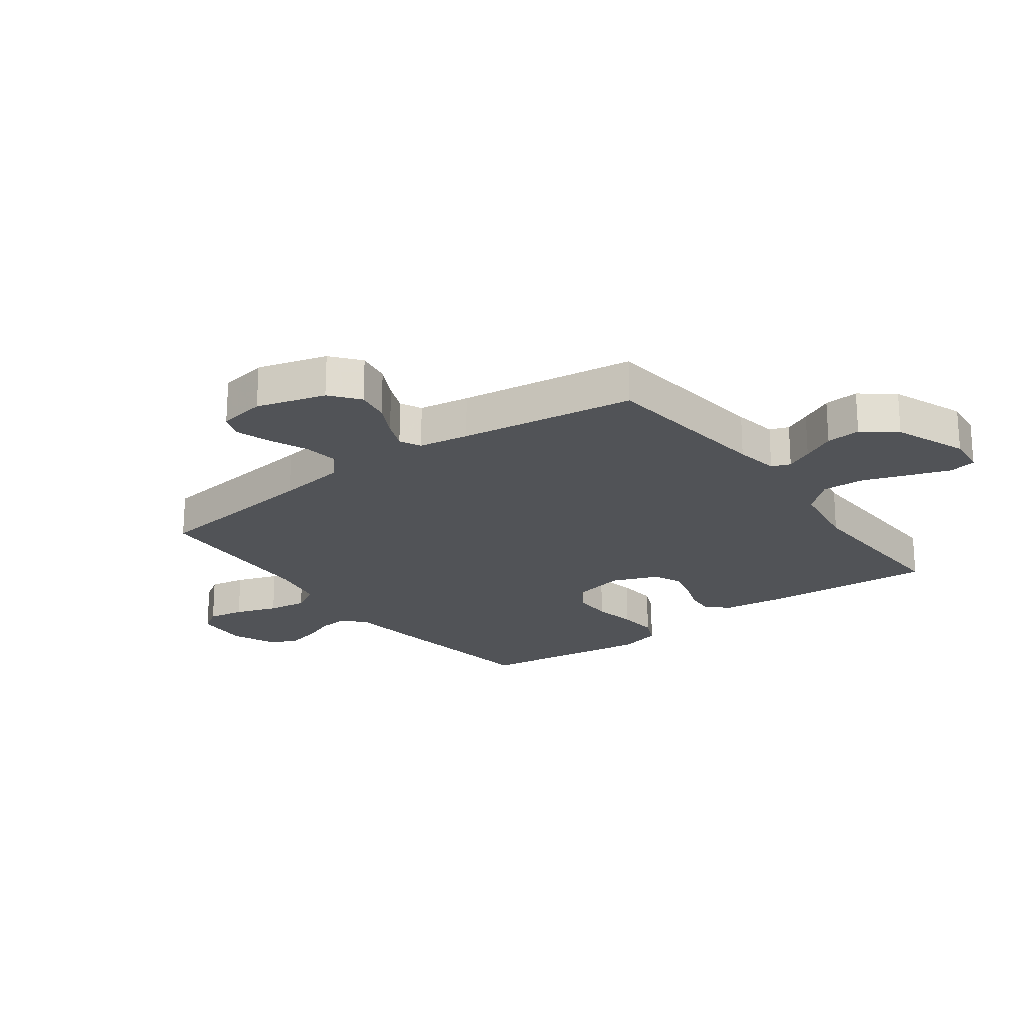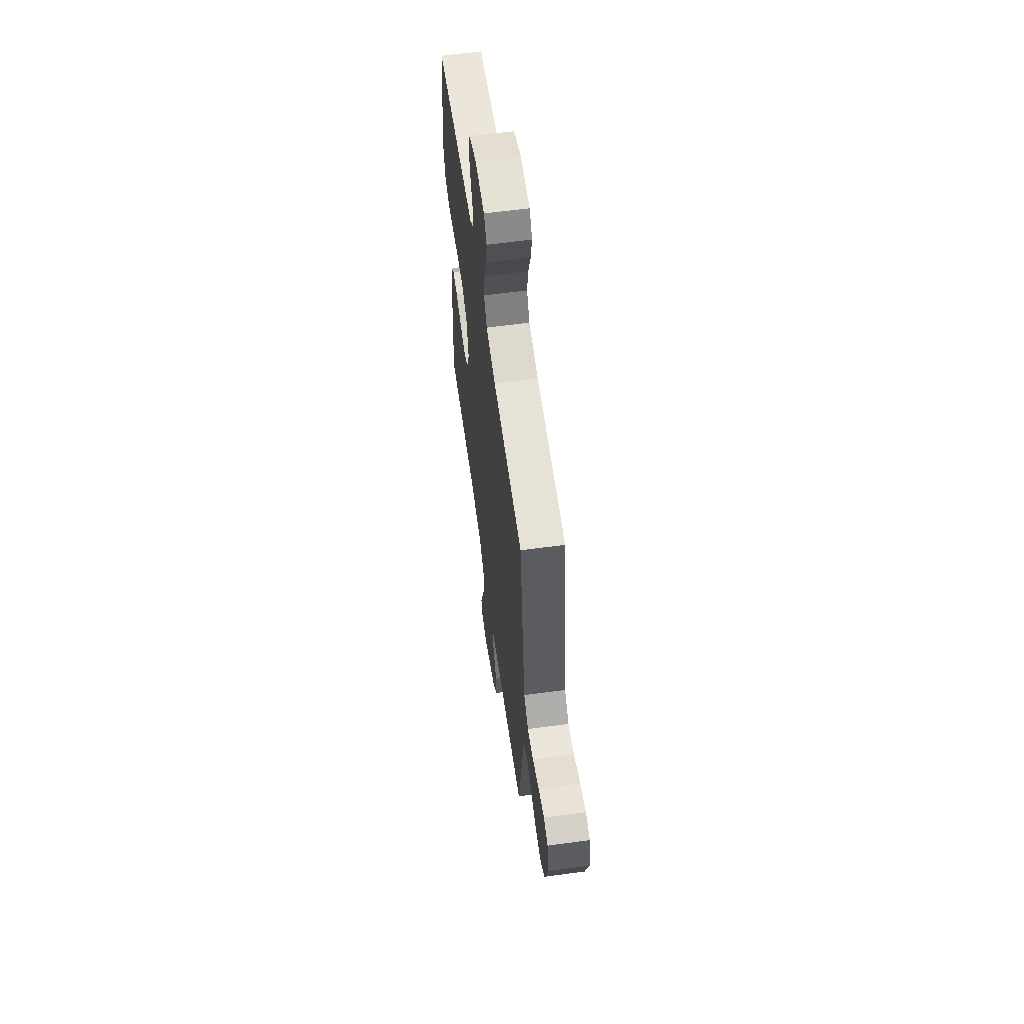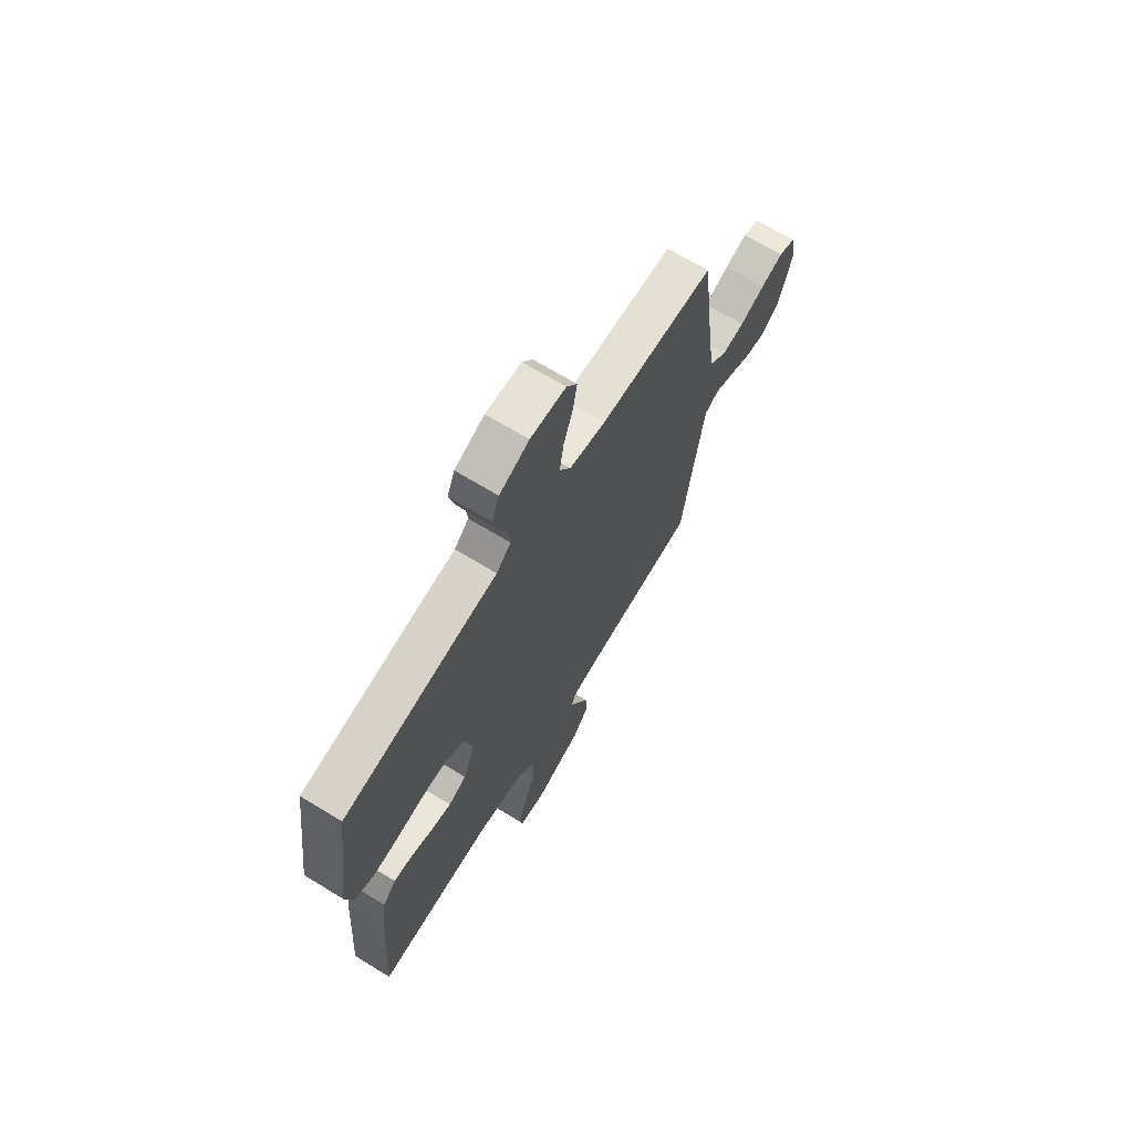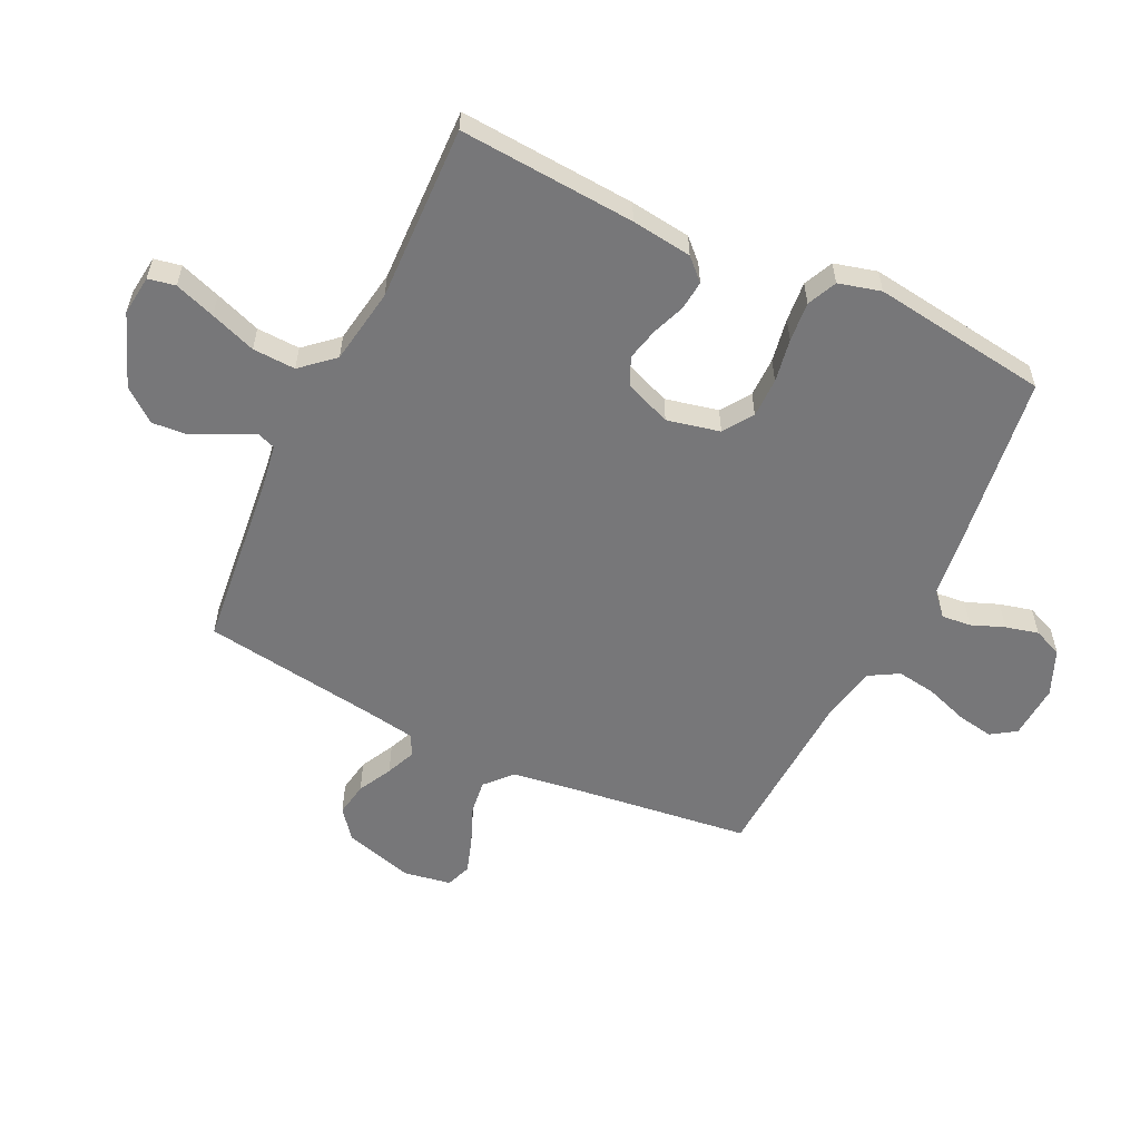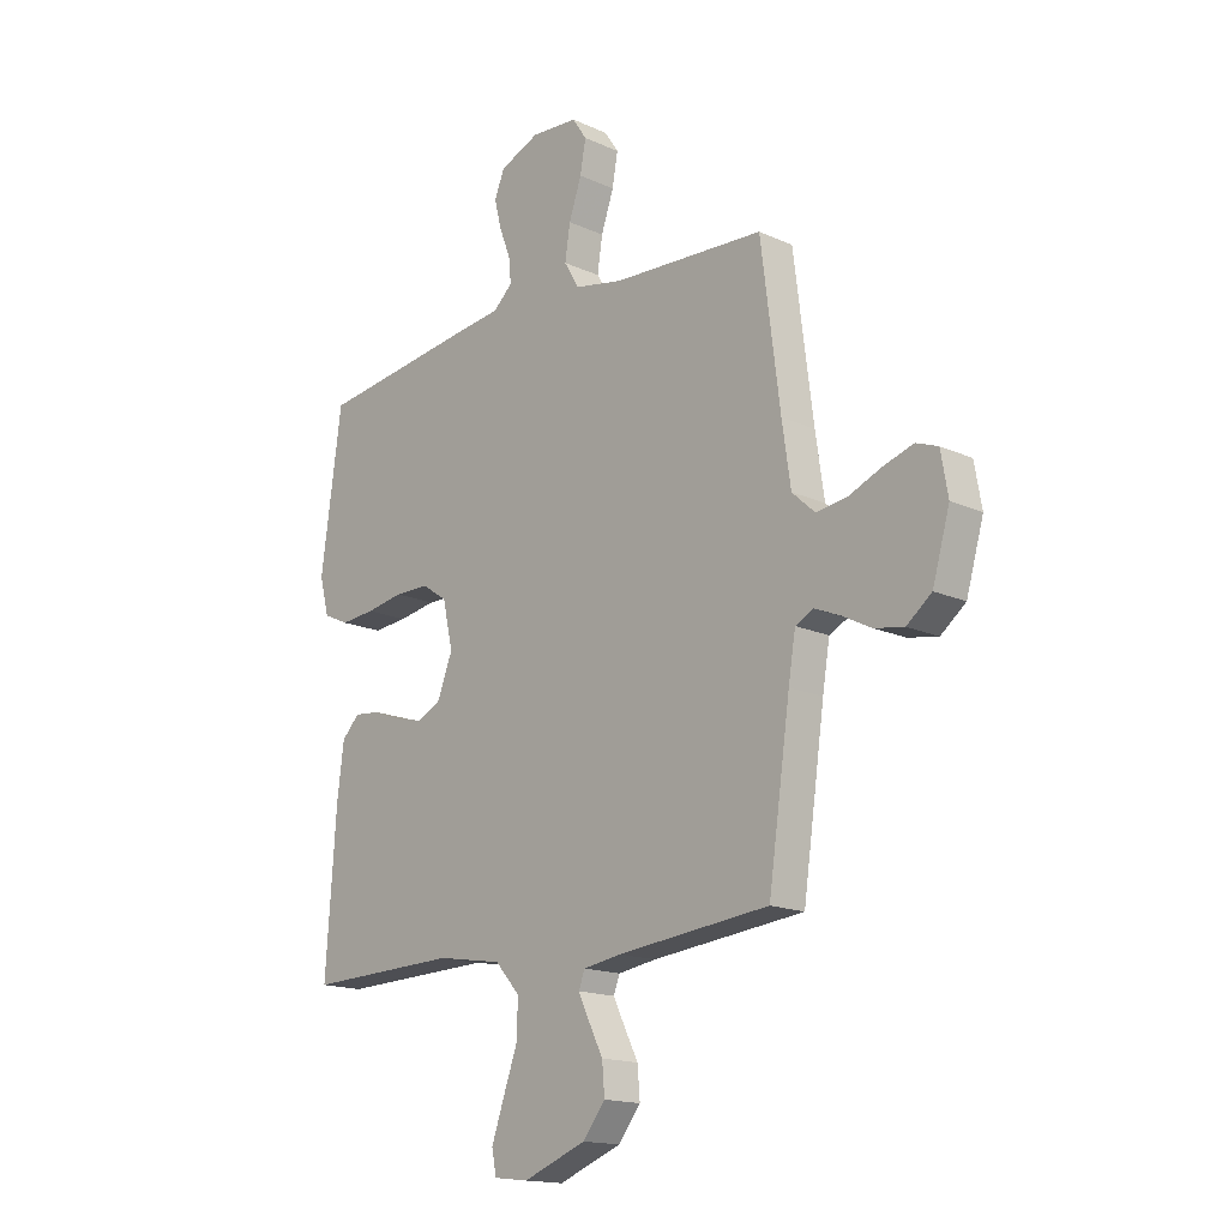
<metadata>
{"format":"obj","ext":"obj","renderer":"f3d","projection":"perspective","resolution":1024,"background":"white","views":[{"elev":-21.7,"azim":126.6,"up":"+Y"},{"elev":60.7,"azim":82.1,"up":"+Z"},{"elev":68.7,"azim":-58.6,"up":"+Z"},{"elev":-57.2,"azim":-115.7,"up":"+Y"},{"elev":-16.1,"azim":46.9,"up":"+Z"}]}
</metadata>
<code>
v 0.5 0.07 -0.5
v 0.2 0.07 -0.532
v 0.125 0.07 -0.544
v 0.113 0.07 -0.576
v 0.135 0.07 -0.622
v 0.163 0.07 -0.678
v 0.168 0.07 -0.737
v 0.124 0.07 -0.793
v 0 0.07 -0.841
v -0.068 0.07 -0.833
v -0.077 0.07 -0.787
v -0.053 0.07 -0.718
v -0.025 0.07 -0.64
v -0.022 0.07 -0.567
v -0.071 0.07 -0.512
v -0.2 0.07 -0.491
v -0.5 0.07 -0.5
v -0.479 0.07 -0.2
v -0.466 0.07 -0.097
v -0.431 0.07 -0.061
v -0.381 0.07 -0.066
v -0.326 0.07 -0.087
v -0.27 0.07 -0.1
v -0.223 0.07 -0.079
v -0.192 0.07 0
v -0.212 0.07 0.09
v -0.262 0.07 0.124
v -0.33 0.07 0.124
v -0.404 0.07 0.111
v -0.472 0.07 0.105
v -0.522 0.07 0.128
v -0.541 0.07 0.2
v -0.5 0.07 0.5
v -0.2 0.07 0.541
v -0.095 0.07 0.554
v -0.057 0.07 0.589
v -0.062 0.07 0.639
v -0.084 0.07 0.695
v -0.098 0.07 0.751
v -0.078 0.07 0.8
v 0 0.07 0.833
v 0.093 0.07 0.827
v 0.121 0.07 0.785
v 0.11 0.07 0.723
v 0.085 0.07 0.651
v 0.075 0.07 0.584
v 0.104 0.07 0.534
v 0.2 0.07 0.515
v 0.5 0.07 0.5
v 0.538 0.07 0.2
v 0.555 0.07 0.083
v 0.6 0.07 0.042
v 0.66 0.07 0.05
v 0.726 0.07 0.078
v 0.785 0.07 0.097
v 0.828 0.07 0.081
v 0.842 0.07 0
v 0.808 0.07 -0.118
v 0.759 0.07 -0.157
v 0.701 0.07 -0.147
v 0.643 0.07 -0.117
v 0.593 0.07 -0.096
v 0.557 0.07 -0.114
v 0.543 0.07 -0.2
v 0.5 0 -0.5
v 0.2 0 -0.532
v 0.125 0 -0.544
v 0.113 0 -0.576
v 0.135 0 -0.622
v 0.163 0 -0.678
v 0.168 0 -0.737
v 0.124 0 -0.793
v 0 0 -0.841
v -0.068 0 -0.833
v -0.077 0 -0.787
v -0.053 0 -0.718
v -0.025 0 -0.64
v -0.022 0 -0.567
v -0.071 0 -0.512
v -0.2 0 -0.491
v -0.5 0 -0.5
v -0.479 0 -0.2
v -0.466 0 -0.097
v -0.431 0 -0.061
v -0.381 0 -0.066
v -0.326 0 -0.087
v -0.27 0 -0.1
v -0.223 0 -0.079
v -0.192 0 0
v -0.212 0 0.09
v -0.262 0 0.124
v -0.33 0 0.124
v -0.404 0 0.111
v -0.472 0 0.105
v -0.522 0 0.128
v -0.541 0 0.2
v -0.5 0 0.5
v -0.2 0 0.541
v -0.095 0 0.554
v -0.057 0 0.589
v -0.062 0 0.639
v -0.084 0 0.695
v -0.098 0 0.751
v -0.078 0 0.8
v 0 0 0.833
v 0.093 0 0.827
v 0.121 0 0.785
v 0.11 0 0.723
v 0.085 0 0.651
v 0.075 0 0.584
v 0.104 0 0.534
v 0.2 0 0.515
v 0.5 0 0.5
v 0.538 0 0.2
v 0.555 0 0.083
v 0.6 0 0.042
v 0.66 0 0.05
v 0.726 0 0.078
v 0.785 0 0.097
v 0.828 0 0.081
v 0.842 0 0
v 0.808 0 -0.118
v 0.759 0 -0.157
v 0.701 0 -0.147
v 0.643 0 -0.117
v 0.593 0 -0.096
v 0.557 0 -0.114
v 0.543 0 -0.2
f 59 60 61
f 58 59 61
f 57 58 61
f 56 57 61
f 55 56 61
f 54 55 61
f 53 54 61
f 52 53 61 62
f 51 52 62 63
f 48 49 50
f 51 63 64
f 50 51 64
f 48 50 64
f 47 48 64
f 43 44 45
f 42 43 45
f 41 42 45
f 40 41 45
f 39 40 45
f 38 39 45
f 37 38 45
f 36 37 45 46
f 35 36 46 47
f 34 35 47
f 33 34 47
f 32 33 47
f 31 32 47
f 30 31 47
f 29 30 47
f 28 29 47
f 20 21 22
f 19 20 22
f 18 19 22
f 17 18 22
f 16 17 22
f 15 16 22 23
f 14 15 23 24
f 11 12 13
f 10 11 13
f 9 10 13
f 8 9 13
f 7 8 13
f 6 7 13
f 5 6 13
f 4 5 13 14
f 14 24 25
f 4 14 25
f 3 4 25
f 64 1 2
f 3 25 26
f 2 3 26
f 64 2 26
f 47 64 26
f 27 28 47
f 26 27 47
f 125 124 123
f 125 123 122
f 125 122 121
f 125 121 120
f 125 120 119
f 125 119 118
f 125 118 117
f 126 125 117 116
f 127 126 116 115
f 114 113 112
f 128 127 115
f 128 115 114
f 128 114 112
f 128 112 111
f 109 108 107
f 109 107 106
f 109 106 105
f 109 105 104
f 109 104 103
f 109 103 102
f 109 102 101
f 110 109 101 100
f 111 110 100 99
f 111 99 98
f 111 98 97
f 111 97 96
f 111 96 95
f 111 95 94
f 111 94 93
f 111 93 92
f 86 85 84
f 86 84 83
f 86 83 82
f 86 82 81
f 86 81 80
f 87 86 80 79
f 88 87 79 78
f 77 76 75
f 77 75 74
f 77 74 73
f 77 73 72
f 77 72 71
f 77 71 70
f 77 70 69
f 78 77 69 68
f 89 88 78
f 89 78 68
f 89 68 67
f 66 65 128
f 90 89 67
f 90 67 66
f 90 66 128
f 90 128 111
f 111 92 91
f 111 91 90
f 1 65 66 2
f 2 66 67 3
f 3 67 68 4
f 4 68 69 5
f 5 69 70 6
f 6 70 71 7
f 7 71 72 8
f 8 72 73 9
f 9 73 74 10
f 10 74 75 11
f 11 75 76 12
f 12 76 77 13
f 13 77 78 14
f 14 78 79 15
f 15 79 80 16
f 16 80 81 17
f 17 81 82 18
f 18 82 83 19
f 19 83 84 20
f 20 84 85 21
f 21 85 86 22
f 22 86 87 23
f 23 87 88 24
f 24 88 89 25
f 25 89 90 26
f 26 90 91 27
f 27 91 92 28
f 28 92 93 29
f 29 93 94 30
f 30 94 95 31
f 31 95 96 32
f 32 96 97 33
f 33 97 98 34
f 34 98 99 35
f 35 99 100 36
f 36 100 101 37
f 37 101 102 38
f 38 102 103 39
f 39 103 104 40
f 40 104 105 41
f 41 105 106 42
f 42 106 107 43
f 43 107 108 44
f 44 108 109 45
f 45 109 110 46
f 46 110 111 47
f 47 111 112 48
f 48 112 113 49
f 49 113 114 50
f 50 114 115 51
f 51 115 116 52
f 52 116 117 53
f 53 117 118 54
f 54 118 119 55
f 55 119 120 56
f 56 120 121 57
f 57 121 122 58
f 58 122 123 59
f 59 123 124 60
f 60 124 125 61
f 61 125 126 62
f 62 126 127 63
f 63 127 128 64
f 64 128 65 1

</code>
